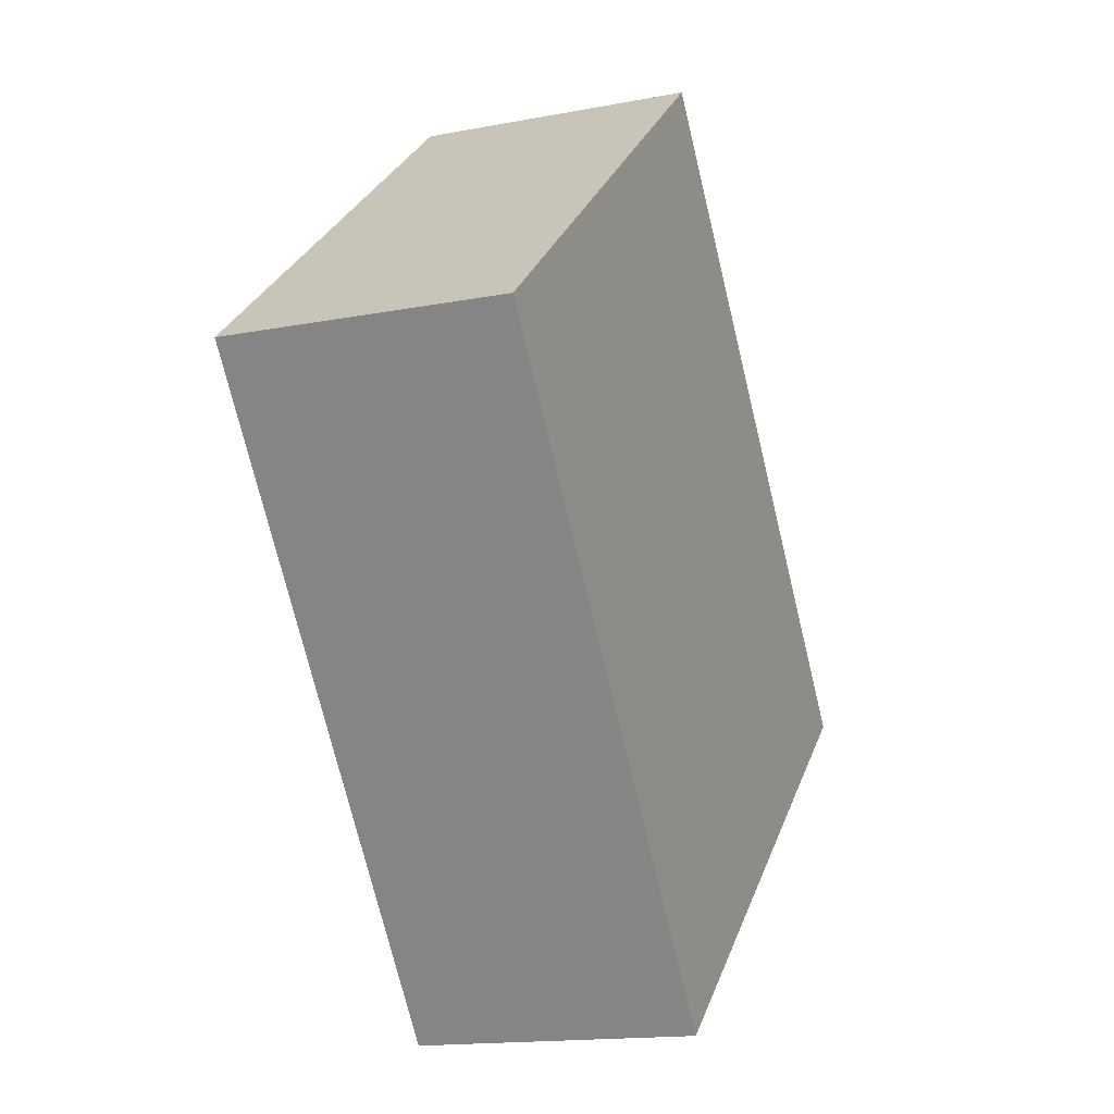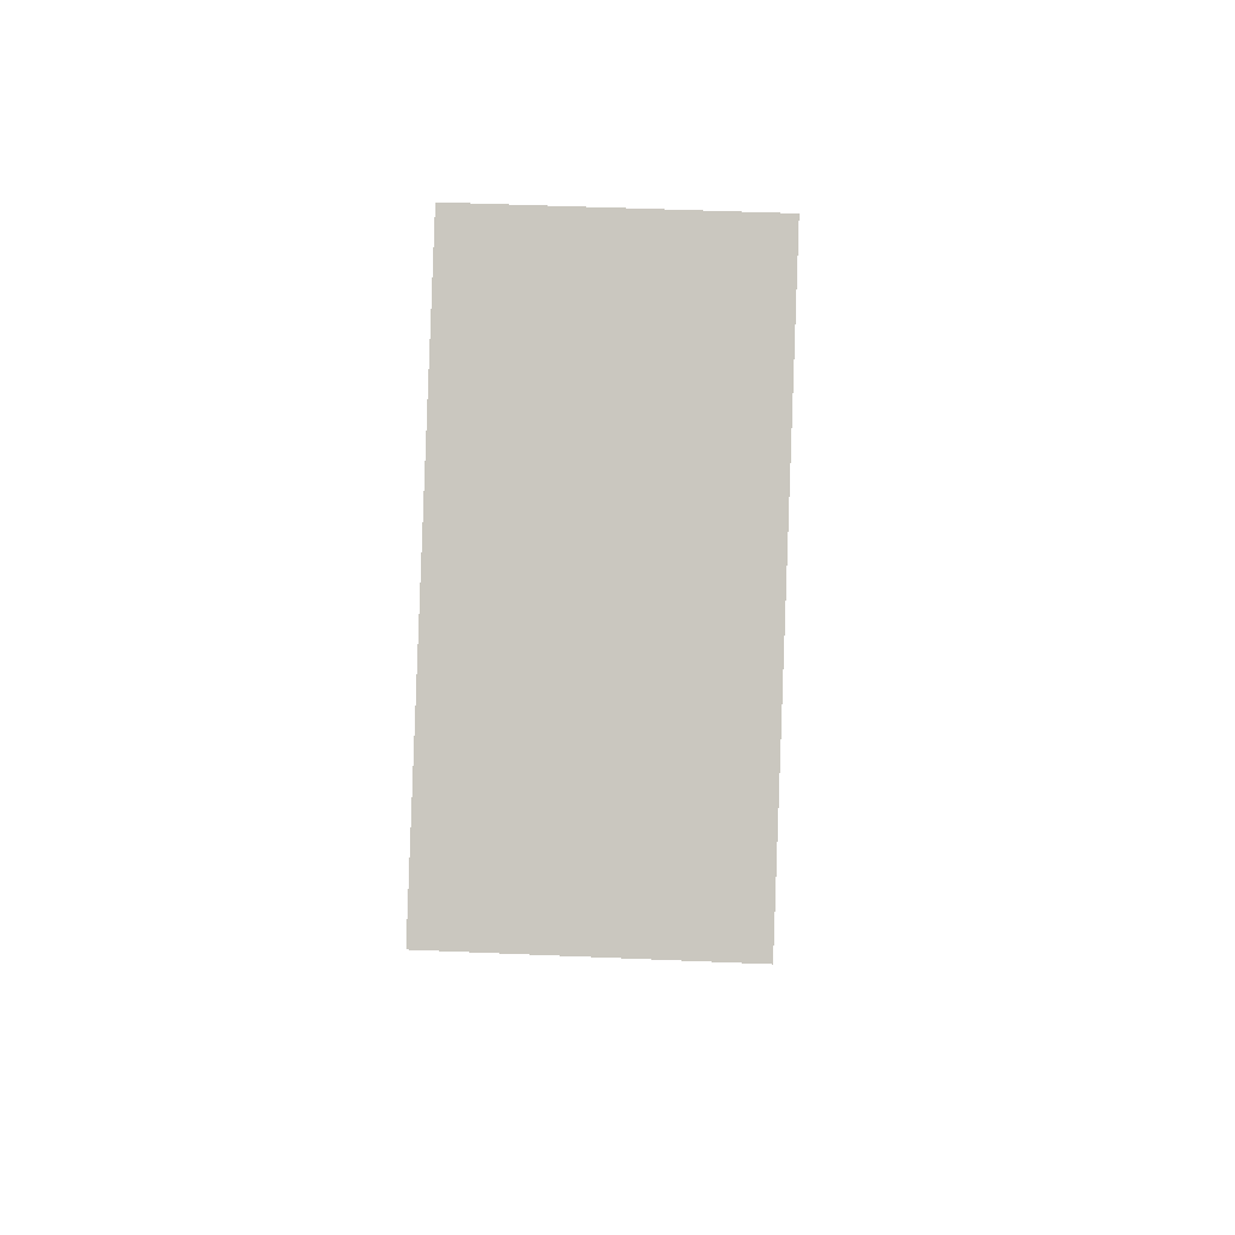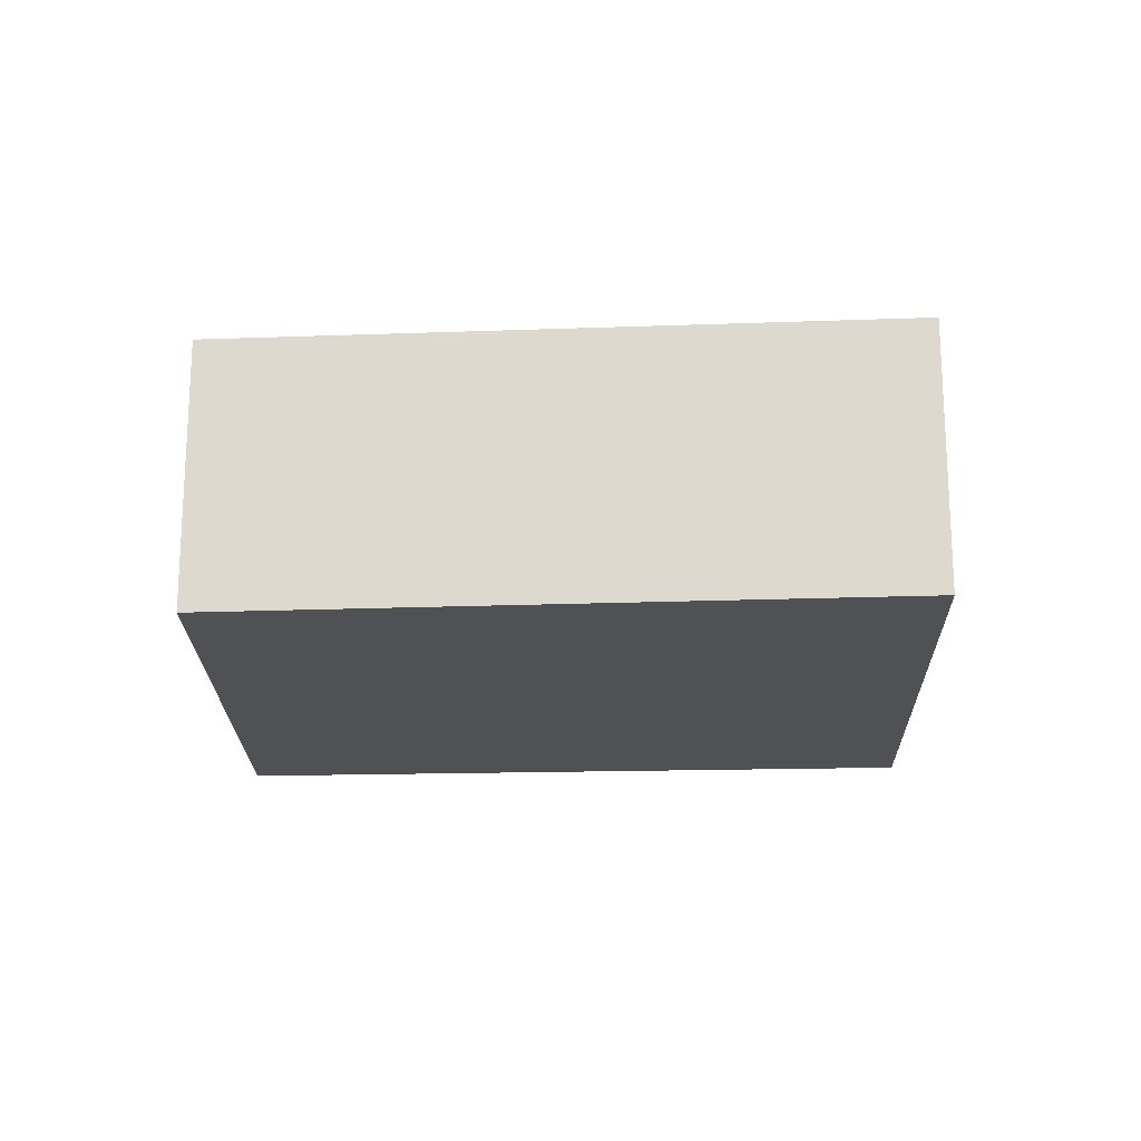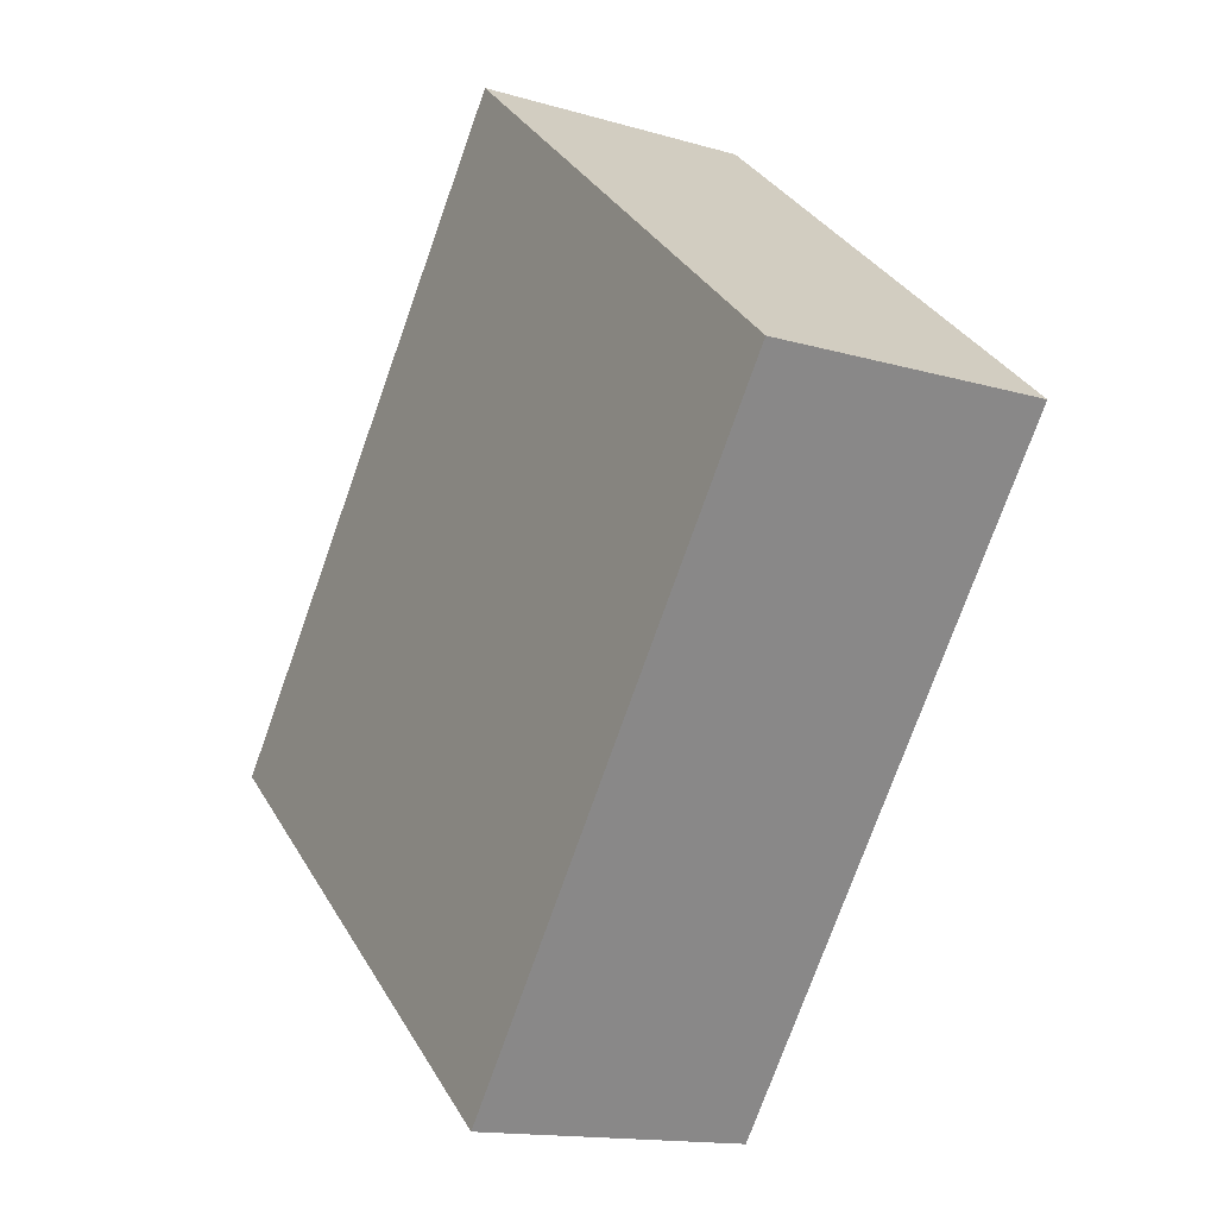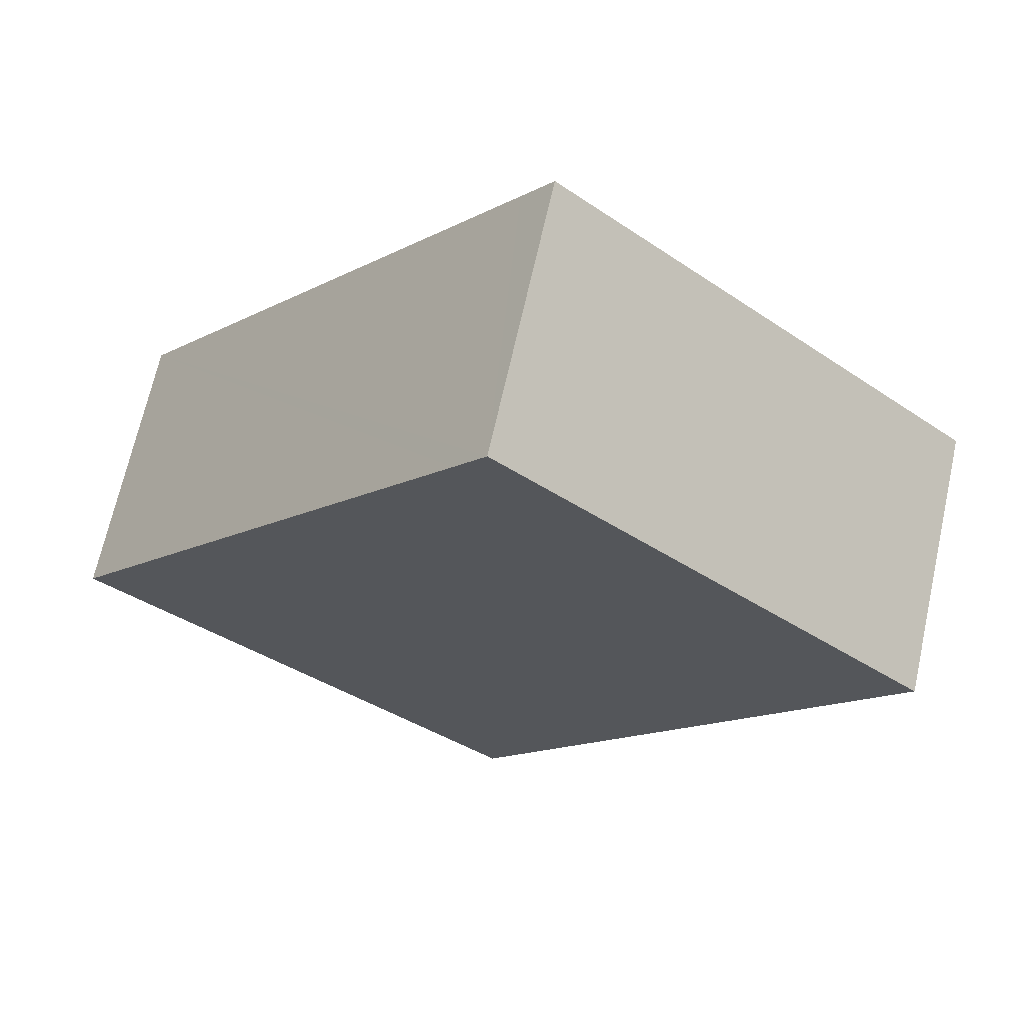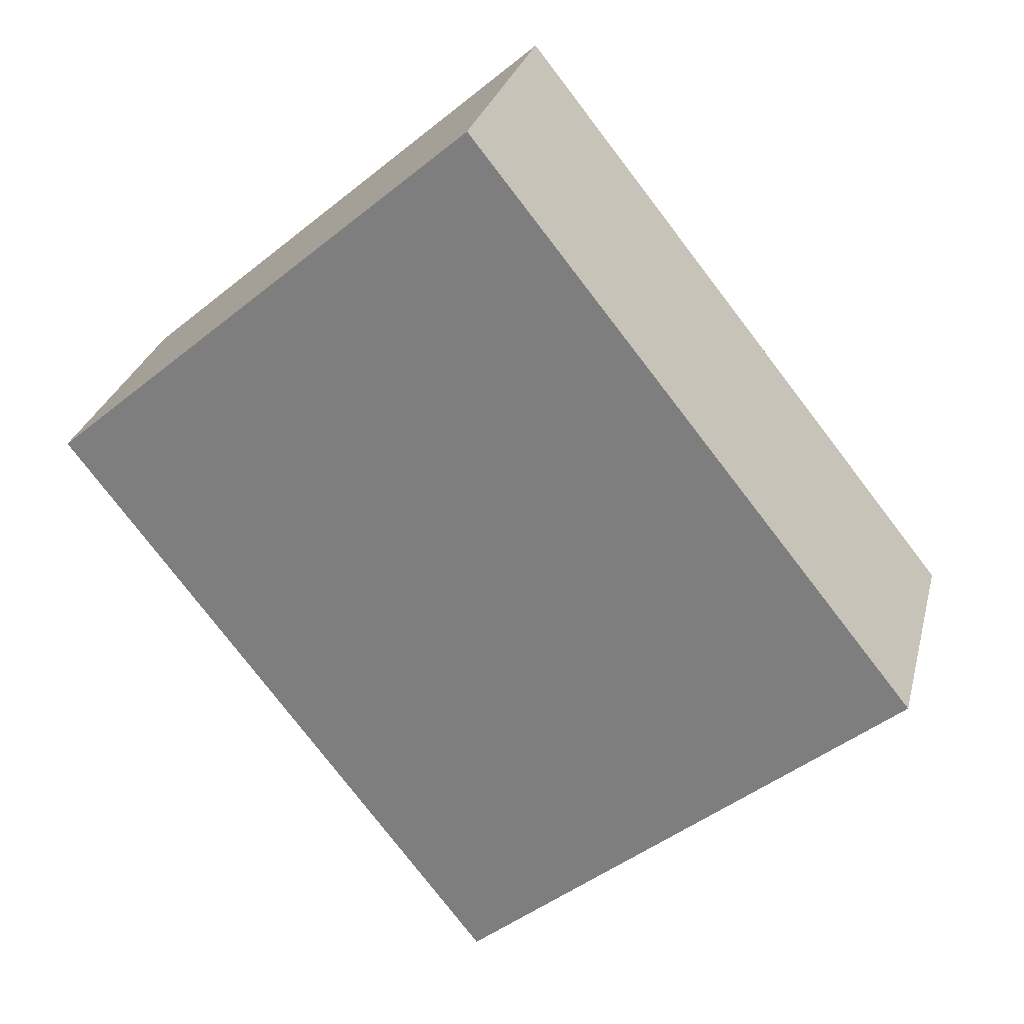
<metadata>
{"format":"obj","ext":"obj","renderer":"f3d","projection":"perspective","resolution":1024,"background":"white","views":[{"elev":-15.6,"azim":112.0,"up":"+Z"},{"elev":47.1,"azim":92.8,"up":"+Z"},{"elev":-20.1,"azim":131.4,"up":"+Y"},{"elev":-14.6,"azim":57.6,"up":"+Z"},{"elev":68.0,"azim":12.5,"up":"+Z"},{"elev":27.9,"azim":-166.3,"up":"+Z"}]}
</metadata>
<code>
v  4.821 3 -4.034
v  4.848 3 6.085
v  9.503 3 2.065
v  4.508 3 5.658
v  0 3 1.837e-16
v  4.848 -3.726e-16 6.085
v  9.503 -1.264e-16 2.065
v  4.821 2.47e-16 -4.034
v  0 0 0
v  4.508 -3.465e-16 5.658
g defaultobject
f 1 2 3
f 2 1 4
f 4 1 5
f 6 3 2
f 3 6 7
f 7 1 3
f 1 7 8
f 8 5 1
f 5 8 9
f 4 6 2
f 6 4 5
f 6 5 10
f 10 5 9
f 10 7 6
f 7 10 8
f 8 10 9

</code>
